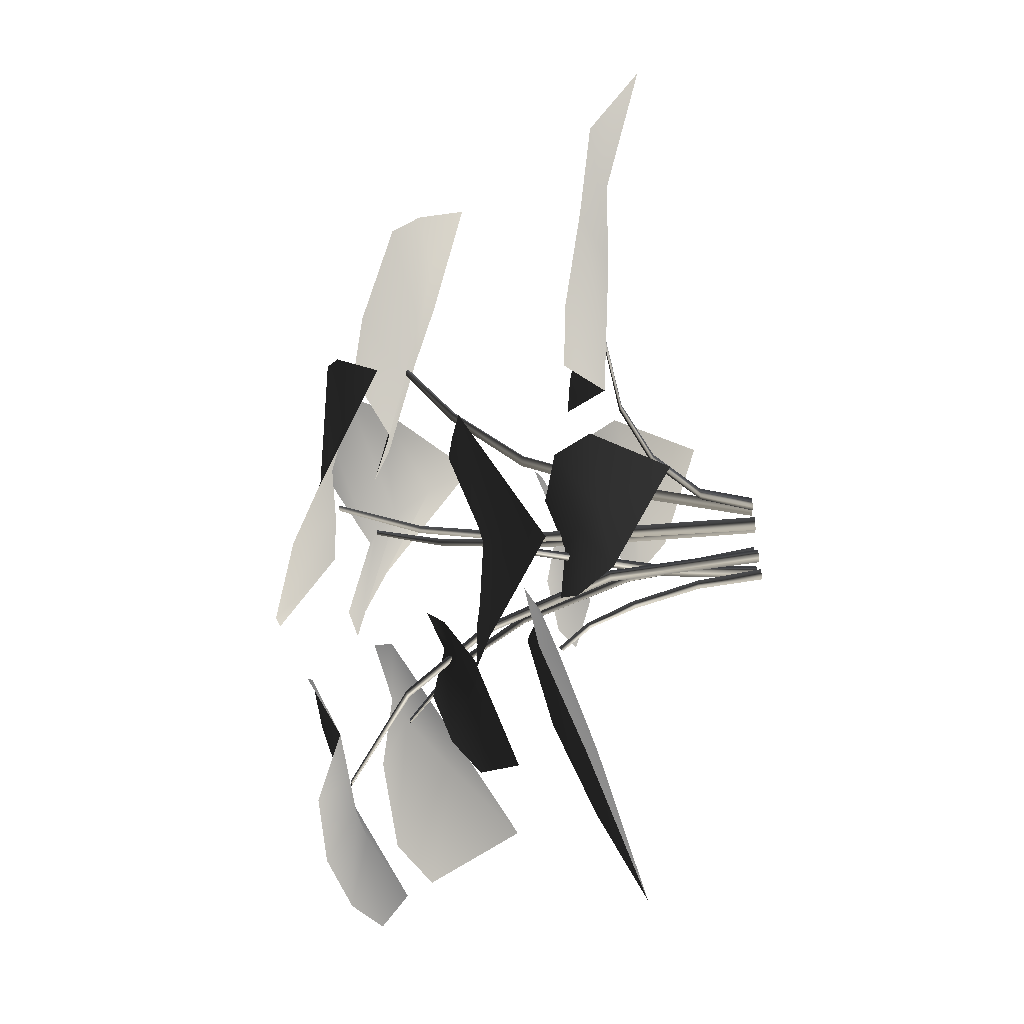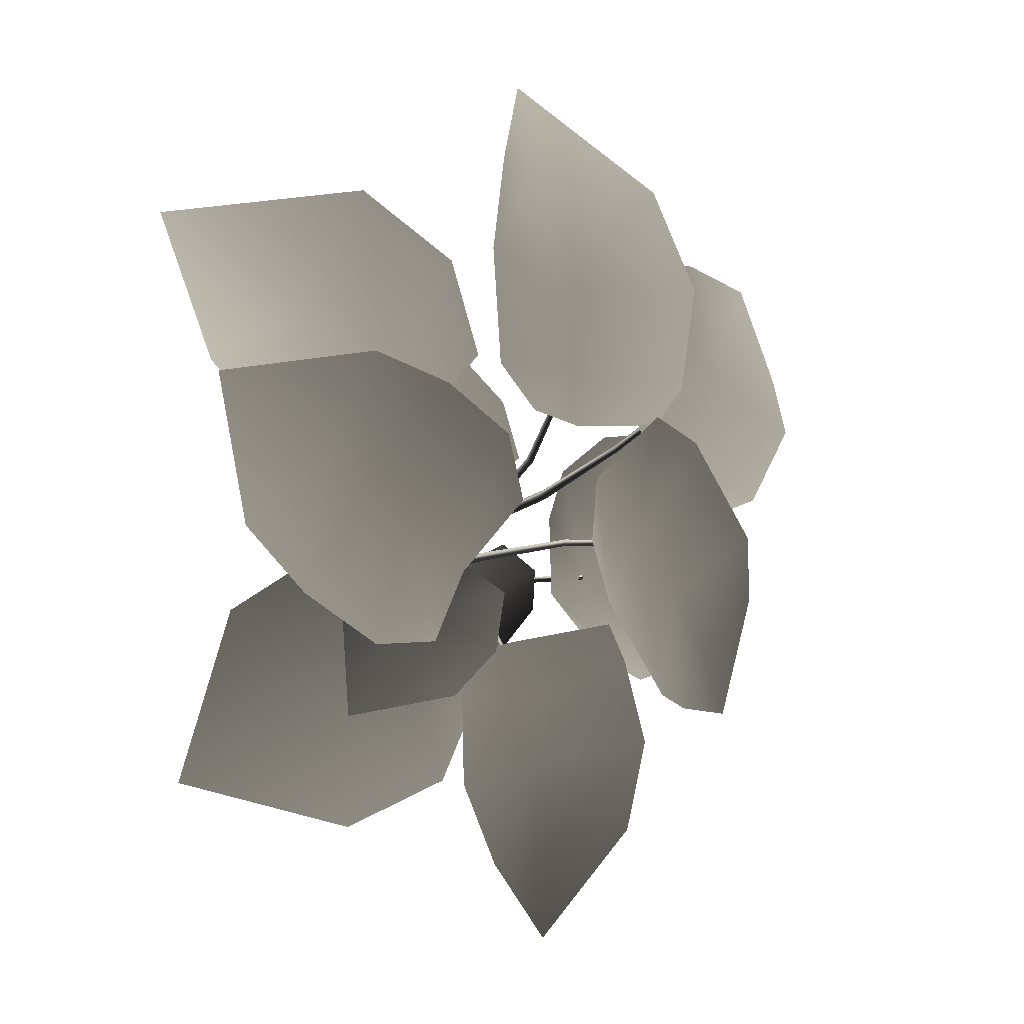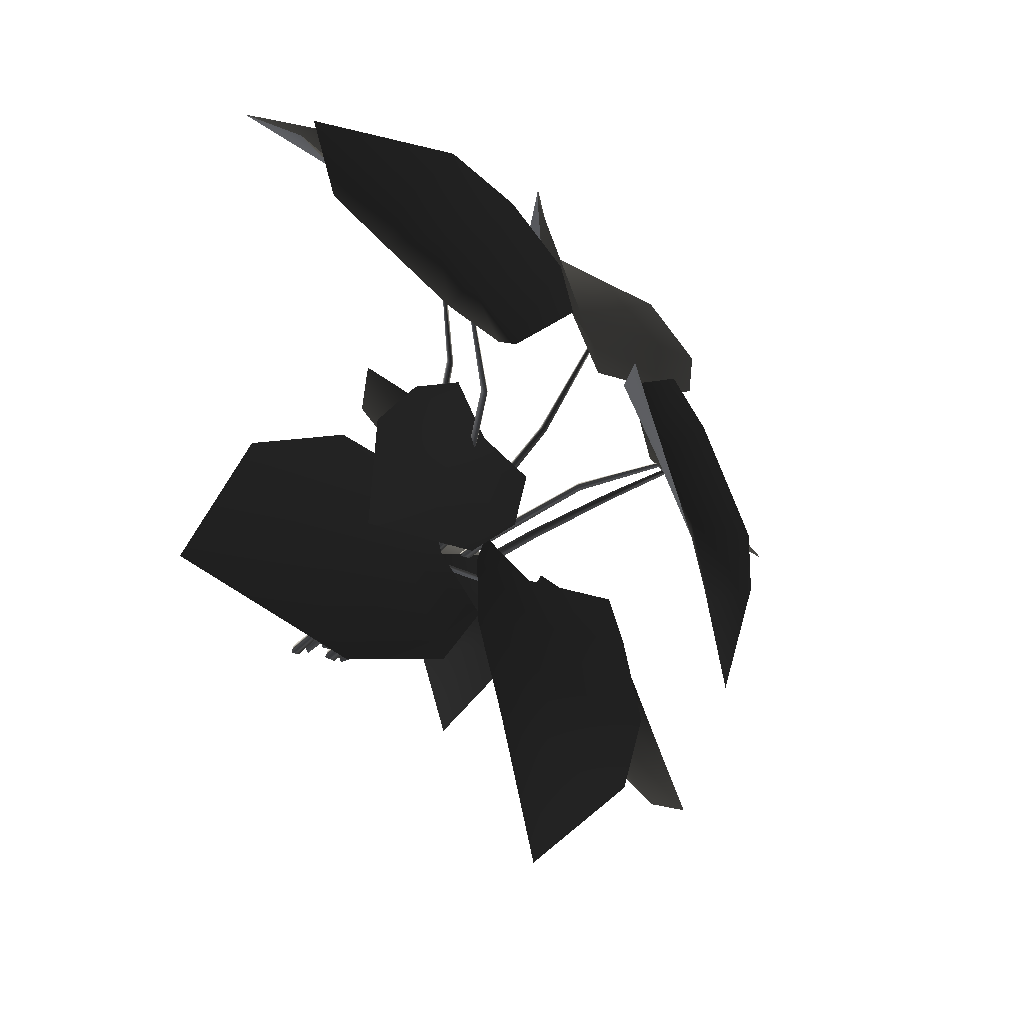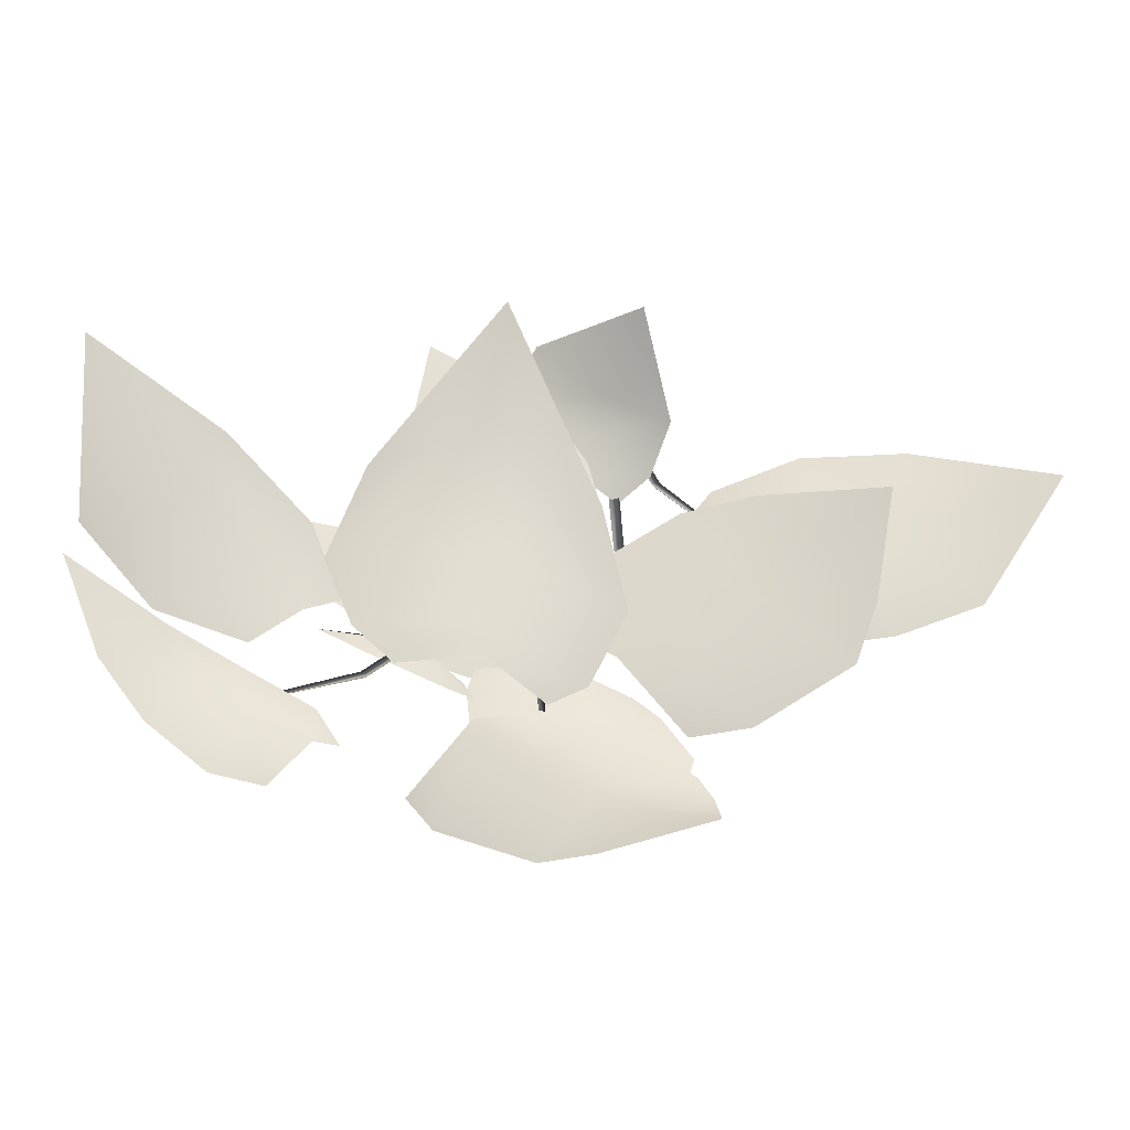
<metadata>
{"format":"obj","ext":"obj","renderer":"f3d","projection":"perspective","resolution":1024,"background":"white","views":[{"elev":-78.5,"azim":95.7,"up":"+Y"},{"elev":-9.0,"azim":-35.2,"up":"+Y"},{"elev":-52.7,"azim":-45.5,"up":"+Y"},{"elev":55.5,"azim":16.0,"up":"+Y"}]}
</metadata>
<code>
v 0.1765 0.2804 0.995
v 0.3055 0.24 0.9692
v 0.1558 0.01666 0.9415
v 0.03209 0.1336 0.9652
v -0.02617 -0.1518 1.083
v -0.07763 -0.026 1.092
v 0.2813 -0.1001 0.9267
v 0.4924 0.04792 0.9234
v 0.4049 -0.217 0.8746
v 0.5246 -0.08734 0.888
v 0.2874 -0.3488 0.9394
v 0.1738 -0.3294 1.006
v 0.5269 -0.3406 0.7862
v 0.1583 0.4013 0.8733
v 0.1996 0.5287 0.8414
v 0.4061 0.3689 0.7714
v 0.2896 0.2505 0.8157
v 0.5806 0.1536 0.8415
v 0.4562 0.108 0.8733
v 0.5242 0.4889 0.7361
v 0.3889 0.7068 0.762
v 0.6407 0.6071 0.6916
v 0.5167 0.7332 0.7023
v 0.771 0.4828 0.7024
v 0.7558 0.3456 0.7621
v 0.7559 0.7241 0.6053
v -0.129 0.2664 0.9602
v -0.2129 0.3588 0.9538
v 0.03358 0.3824 0.8822
v 0.03358 0.2616 0.8904
v 0.2718 0.3595 0.9636
v 0.1912 0.2671 0.9699
v 0.03358 0.5679 0.8441
v -0.2451 0.6005 0.9724
v 0.03358 0.8562 0.7692
v -0.1675 0.8315 0.901
v 0.2686 0.8315 0.8736
v 0.3379 0.601 0.9316
v 0.03353 1.092 0.6684
v -0.424 -0.2517 1.027
v -0.5602 -0.2653 1.023
v -0.4566 -0.01127 0.9774
v -0.3234 -0.09849 0.9774
v -0.265 0.1846 1.057
v -0.2256 0.05067 1.053
v -0.5573 0.05464 0.9773
v -0.7052 -0.1707 0.9892
v -0.6447 0.1141 0.9641
v -0.8109 -0.03924 0.9382
v -0.5722 0.3247 1.031
v -0.4133 0.2742 1.057
v -0.8555 0.2725 0.8974
v -0.4686 0.1166 0.9075
v -0.6801 0.1388 0.8971
v -0.4231 0.313 0.8556
v -0.3485 0.2489 0.8789
v -0.297 0.5829 0.8906
v -0.2456 0.379 0.9176
v -0.6045 0.4688 0.7665
v -0.84 0.3059 0.837
v -0.8541 0.6596 0.6256
v -0.4796 0.7224 0.8258
v 0.291 -0.1383 0.6664
v 0.3503 -0.2208 0.6498
v 0.1292 -0.31 0.5992
v 0.1007 -0.1799 0.5992
v -0.09637 -0.3185 0.6396
v -0.07219 -0.2178 0.6396
v 0.1616 -0.4582 0.5992
v 0.4259 -0.4003 0.625
v 0.2027 -0.646 0.5519
v 0.4023 -0.6019 0.5864
v 0.02026 -0.6855 0.5979
v -0.09166 -0.5136 0.6396
v 0.2468 -0.8495 0.4664
v 0.3203 0.1445 0.3949
v 0.3708 0.266 0.3824
v 0.4973 0.02688 0.2943
v 0.3879 -0.02462 0.3097
v 0.6039 -0.2289 0.3824
v 0.4753 -0.1845 0.3949
v 0.6581 0.1026 0.2715
v 0.5372 0.3768 0.3302
v 0.8182 0.178 0.2581
v 0.7493 0.4179 0.2888
v 0.9661 -0.04249 0.2888
v 0.7974 -0.1757 0.3302
v 1.064 0.2939 0.16
v 0.02184 -0.3025 0.5271
v -0.05804 -0.4985 0.505
v -0.1506 -0.2015 0.469
v -0.06962 -0.1489 0.499
v -0.376 -0.005669 0.4985
v -0.1677 -0.01496 0.5371
v -0.348 -0.3296 0.4041
v -0.2596 -0.6039 0.4294
v -0.6296 -0.5128 0.3297
v -0.5571 -0.1389 0.4183
v 0.2434 -0.2436 0.1897
v 0.1482 -0.1542 0.3464
v 0.3029 -0.07246 0.3516
v 0.2484 0.008403 0.4346
v 0.09469 -0.08868 0.3958
v 0.1355 0.05779 0.466
v 0.03118 5.525e-05 0.431
v -0.02774 -0.2115 0.4134
v -0.05728 -0.09571 0.4512
v 0.04406 -0.2786 0.3318
v 0.2434 -0.2436 0.1897
v -0.3504 -0.3708 0.5757
v -0.2625 -0.2099 0.6388
v -0.1214 -0.3206 0.6488
v -0.4233 -0.1652 0.6675
v -0.055 -0.2237 0.7101
v -0.2176 -0.1266 0.6643
v -0.06164 -0.09958 0.7525
v -0.1666 -0.03214 0.7263
v -0.3771 -0.05799 0.7301
v -0.2865 0.01609 0.7664
v -0.2251 0.5393 0.3813
v -0.09192 0.3627 0.417
v -0.2714 0.2709 0.4282
v 0.03321 0.5026 0.4352
v -0.1949 0.1481 0.4645
v -0.02387 0.2729 0.429
v -0.0596 0.09044 0.4795
v 0.05328 0.171 0.4427
v 0.1301 0.3953 0.4719
v 0.1673 0.263 0.4846
v 0.1459 0.456 0.09542
v 0.1014 0.3215 0.2421
v -0.05949 0.367 0.1901
v -0.1014 0.2684 0.2603
v 0.07998 0.2357 0.2845
v -0.0652 0.1545 0.3037
v 0.05573 0.1266 0.3099
v 0.2366 0.2417 0.3609
v 0.1707 0.1358 0.3739
v 0.2573 0.3419 0.2844
v 0.1459 0.456 0.09542
v -0.4755 -0.007509 0.9755
v -0.4644 -0.004012 0.9762
v -0.4668 -0.01512 0.9735
v -0.03943 -0.01242 -0.001708
v -0.04295 -0.04549 0.3376
v -0.02433 -0.06159 0.3356
v -0.01745 -0.03142 -0.001708
v -0.0196 -0.03747 0.3381
v -0.01199 -0.002884 -0.001708
v -0.04295 -0.04549 0.3376
v -0.03943 -0.01242 -0.001708
v -0.1177 -0.0677 0.6232
v -0.133 -0.05424 0.6235
v -0.1138 -0.04783 0.6251
v -0.133 -0.05424 0.6235
v -0.2551 -0.05512 0.8223
v -0.2661 -0.04424 0.8164
v -0.2514 -0.03949 0.8213
v -0.2661 -0.04424 0.8164
v -0.4668 -0.01512 0.9735
v -0.4755 -0.007509 0.9755
v -0.4644 -0.004012 0.9762
v -0.4755 -0.007509 0.9755
v 0.02669 0.398 0.8786
v 0.03676 0.3923 0.8798
v 0.02669 0.3866 0.881
v 0.02166 0.05006 -0.001708
v 0.02292 0.07961 0.3498
v 0.02292 0.055 0.3518
v 0.02166 0.02101 -0.001708
v 0.04431 0.0673 0.3508
v 0.04682 0.03553 -0.001708
v 0.02292 0.07961 0.3498
v 0.02166 0.05006 -0.001708
v 0.02418 0.08288 0.5068
v 0.02418 0.1028 0.5026
v 0.04179 0.09282 0.5047
v 0.02418 0.1028 0.5026
v 0.02544 0.2003 0.724
v 0.02544 0.2132 0.7146
v 0.03928 0.2068 0.7193
v 0.02544 0.2132 0.7146
v 0.02669 0.3866 0.881
v 0.02669 0.398 0.8786
v 0.03676 0.3923 0.8798
v 0.02669 0.398 0.8786
v 0.4209 0.3889 0.7627
v 0.4224 0.3756 0.7661
v 0.4091 0.3759 0.7695
v 0.07363 0.08265 -0.001781
v 0.138 0.1235 0.2643
v 0.1156 0.1021 0.2669
v 0.0525 0.06279 -0.001781
v 0.1416 0.09731 0.2657
v 0.08031 0.05437 -0.001708
v 0.138 0.1235 0.2643
v 0.07363 0.08265 -0.001781
v 0.2005 0.1697 0.5125
v 0.22 0.1885 0.5074
v 0.2225 0.1664 0.51
v 0.22 0.1885 0.5074
v 0.3069 0.272 0.6693
v 0.32 0.2852 0.6582
v 0.3232 0.2688 0.6638
v 0.32 0.2852 0.6582
v 0.4091 0.3759 0.7695
v 0.4209 0.3889 0.7627
v 0.4224 0.3756 0.7661
v 0.4209 0.3889 0.7627
v 0.1811 0.005746 0.9296
v 0.1699 0.002766 0.9303
v 0.1728 0.01375 0.9278
v 0.06163 0.004832 -0.001708
v 0.06983 0.01135 0.3545
v 0.05198 0.02831 0.3526
v 0.04056 0.02483 -0.001708
v 0.04614 0.004426 0.355
v 0.03377 -0.003419 -0.001708
v 0.06983 0.01135 0.3545
v 0.06163 0.004832 -0.001708
v 0.05866 0.02847 0.5118
v 0.0733 0.01432 0.5121
v 0.05377 0.008802 0.5136
v 0.0733 0.01432 0.5121
v 0.1024 0.03194 0.7563
v 0.1129 0.02057 0.7508
v 0.09801 0.01651 0.7554
v 0.1129 0.02057 0.7508
v 0.1728 0.01375 0.9278
v 0.1811 0.005746 0.9296
v 0.1699 0.002766 0.9303
v 0.1811 0.005746 0.9296
v 0.4983 0.03011 0.2958
v 0.4932 0.02004 0.2984
v 0.4882 0.03009 0.301
v 0.09835 0.04392 -0.001554
v 0.1337 0.03277 0.1138
v 0.109 0.03277 0.1143
v 0.0693 0.04392 -0.001861
v 0.1214 0.01139 0.114
v 0.08383 0.01876 -0.001708
v 0.1337 0.03277 0.1138
v 0.09835 0.04392 -0.001554
v 0.2051 0.01949 0.2177
v 0.2244 0.0195 0.2126
v 0.2147 0.00188 0.2151
v 0.2244 0.0195 0.2126
v 0.3334 0.01563 0.2804
v 0.3451 0.01565 0.274
v 0.3393 0.001799 0.2771
v 0.3451 0.01565 0.274
v 0.4882 0.03009 0.301
v 0.4983 0.03011 0.2958
v 0.4932 0.02004 0.2984
v 0.4983 0.03011 0.2958
v -0.4333 0.3184 0.8468
v -0.422 0.316 0.8475
v -0.4295 0.3075 0.8451
v -0.05607 0.09955 -0.001708
v -0.0754 0.0725 0.2929
v -0.06711 0.04931 0.2912
v -0.04628 0.0722 -0.001708
v -0.05113 0.068 0.2934
v -0.02749 0.09436 -0.001708
v -0.0754 0.0725 0.2929
v -0.05607 0.09955 -0.001708
v -0.1514 0.08994 0.5409
v -0.1581 0.1092 0.5412
v -0.1382 0.1053 0.5426
v -0.1581 0.1092 0.5412
v -0.2648 0.1685 0.7138
v -0.269 0.1833 0.7087
v -0.2539 0.1802 0.713
v -0.269 0.1833 0.7087
v -0.4295 0.3075 0.8451
v -0.4333 0.3184 0.8468
v -0.422 0.316 0.8475
v -0.4333 0.3184 0.8468
v 0.1348 -0.34 0.5932
v 0.1263 -0.3321 0.5936
v 0.1372 -0.3287 0.5919
v -0.07369 0.04304 -0.001708
v -0.04794 0.03776 0.2074
v -0.04297 0.06188 0.2061
v -0.06783 0.07149 -0.001708
v -0.06633 0.05423 0.2077
v -0.09541 0.06234 -0.001708
v -0.04794 0.03776 0.2074
v -0.07369 0.04304 -0.001708
v 0.01275 0.001674 0.3834
v 0.008463 -0.01823 0.3835
v -0.006528 -0.004558 0.3846
v 0.008463 -0.01823 0.3835
v 0.06879 -0.1244 0.5061
v 0.06466 -0.1392 0.5025
v 0.05335 -0.1287 0.5055
v 0.06466 -0.1392 0.5025
v 0.1372 -0.3287 0.5919
v 0.1348 -0.34 0.5932
v 0.1263 -0.3321 0.5936
v 0.1348 -0.34 0.5932
v -0.1504 -0.2064 0.4573
v -0.1501 -0.1965 0.4615
v -0.143 -0.2027 0.4659
v -0.06571 -0.07029 -0.001708
v -0.07231 -0.07405 0.1418
v -0.05562 -0.06571 0.1428
v -0.0445 -0.0597 -0.001708
v -0.07063 -0.05413 0.1423
v -0.06355 -0.04503 -0.001708
v -0.07231 -0.07405 0.1418
v -0.06571 -0.07029 -0.001708
v -0.08103 -0.09627 0.2917
v -0.09688 -0.09698 0.2846
v -0.09144 -0.08785 0.2882
v -0.09688 -0.09698 0.2846
v -0.1102 -0.141 0.3992
v -0.1187 -0.1452 0.3886
v -0.1191 -0.1321 0.3938
v -0.1187 -0.1452 0.3886
v -0.143 -0.2027 0.4659
v -0.1504 -0.2064 0.4573
v -0.1501 -0.1965 0.4615
v -0.1504 -0.2064 0.4573
g Fern_16_(3)_5955_99
f 1 3 2
f 1 4 3
f 4 5 3
f 4 6 5
f 2 3 7
f 2 7 8
f 8 7 9
f 8 9 10
f 7 11 9
f 7 12 11
f 3 12 7
f 3 5 12
f 9 13 10
f 11 13 9
f 14 16 15
f 14 17 16
f 17 18 16
f 17 19 18
f 15 16 20
f 15 20 21
f 21 20 22
f 21 22 23
f 20 24 22
f 20 25 24
f 16 25 20
f 16 18 25
f 22 26 23
f 24 26 22
f 27 29 28
f 27 30 29
f 30 31 29
f 30 32 31
f 28 29 33
f 28 33 34
f 34 33 35
f 34 35 36
f 33 37 35
f 33 38 37
f 29 38 33
f 29 31 38
f 35 39 36
f 37 39 35
f 40 42 41
f 40 43 42
f 43 44 42
f 43 45 44
f 41 42 46
f 41 46 47
f 47 46 48
f 47 48 49
f 46 50 48
f 46 51 50
f 42 51 46
f 42 44 51
f 48 52 49
f 50 52 48
f 53 55 54
f 53 56 55
f 56 57 55
f 56 58 57
f 54 55 59
f 54 59 60
f 61 60 59
f 59 62 61
f 55 62 59
f 55 57 62
f 63 65 64
f 63 66 65
f 66 67 65
f 66 68 67
f 64 65 69
f 64 69 70
f 70 69 71
f 70 71 72
f 69 73 71
f 69 74 73
f 65 74 69
f 65 67 74
f 71 75 72
f 73 75 71
f 76 78 77
f 76 79 78
f 79 80 78
f 79 81 80
f 77 78 82
f 77 82 83
f 83 82 84
f 83 84 85
f 82 86 84
f 82 87 86
f 78 87 82
f 78 80 87
f 84 88 85
f 86 88 84
f 89 91 90
f 89 92 91
f 92 93 91
f 92 94 93
f 90 91 95
f 90 95 96
f 97 96 95
f 95 98 97
f 91 98 95
f 91 93 98
f 99 101 100
f 102 100 101
f 102 103 100
f 104 103 102
f 104 105 103
f 105 106 103
f 105 107 106
f 103 108 100
f 103 106 108
f 100 108 109
f 110 112 111
f 111 113 110
f 114 111 112
f 114 115 111
f 115 113 111
f 116 115 114
f 116 117 115
f 117 118 115
f 115 118 113
f 117 119 118
f 120 122 121
f 121 123 120
f 124 121 122
f 124 125 121
f 125 123 121
f 126 125 124
f 126 127 125
f 127 128 125
f 125 128 123
f 127 129 128
f 130 132 131
f 133 131 132
f 133 134 131
f 135 134 133
f 135 136 134
f 136 137 134
f 136 138 137
f 134 139 131
f 134 137 139
f 131 139 140
f 141 143 142
f 144 146 145
f 144 147 146
f 147 148 146
f 147 149 148
f 149 150 148
f 149 151 150
f 145 146 152
f 145 152 153
f 146 154 152
f 146 148 154
f 148 155 154
f 148 150 155
f 153 152 156
f 153 156 157
f 152 158 156
f 152 154 158
f 154 159 158
f 154 155 159
f 157 156 160
f 157 160 161
f 156 162 160
f 156 158 162
f 158 163 162
f 158 159 163
f 164 166 165
f 167 169 168
f 167 170 169
f 170 171 169
f 170 172 171
f 172 173 171
f 172 174 173
f 168 169 175
f 168 175 176
f 169 177 175
f 169 171 177
f 171 178 177
f 171 173 178
f 176 175 179
f 176 179 180
f 175 181 179
f 175 177 181
f 177 182 181
f 177 178 182
f 180 179 183
f 180 183 184
f 179 185 183
f 179 181 185
f 181 186 185
f 181 182 186
f 187 189 188
f 190 192 191
f 190 193 192
f 193 194 192
f 193 195 194
f 195 196 194
f 195 197 196
f 191 192 198
f 191 198 199
f 192 200 198
f 192 194 200
f 194 201 200
f 194 196 201
f 199 198 202
f 199 202 203
f 198 204 202
f 198 200 204
f 200 205 204
f 200 201 205
f 203 202 206
f 203 206 207
f 202 208 206
f 202 204 208
f 204 209 208
f 204 205 209
f 210 212 211
f 213 215 214
f 213 216 215
f 216 217 215
f 216 218 217
f 218 219 217
f 218 220 219
f 214 215 221
f 214 221 222
f 215 223 221
f 215 217 223
f 217 224 223
f 217 219 224
f 222 221 225
f 222 225 226
f 221 227 225
f 221 223 227
f 223 228 227
f 223 224 228
f 226 225 229
f 226 229 230
f 225 231 229
f 225 227 231
f 227 232 231
f 227 228 232
f 233 235 234
f 236 238 237
f 236 239 238
f 239 240 238
f 239 241 240
f 241 242 240
f 241 243 242
f 237 238 244
f 237 244 245
f 238 246 244
f 238 240 246
f 240 247 246
f 240 242 247
f 245 244 248
f 245 248 249
f 244 250 248
f 244 246 250
f 246 251 250
f 246 247 251
f 249 248 252
f 249 252 253
f 248 254 252
f 248 250 254
f 250 255 254
f 250 251 255
f 256 258 257
f 259 261 260
f 259 262 261
f 262 263 261
f 262 264 263
f 264 265 263
f 264 266 265
f 260 261 267
f 260 267 268
f 261 269 267
f 261 263 269
f 263 270 269
f 263 265 270
f 268 267 271
f 268 271 272
f 267 273 271
f 267 269 273
f 269 274 273
f 269 270 274
f 272 271 275
f 272 275 276
f 271 277 275
f 271 273 277
f 273 278 277
f 273 274 278
f 279 281 280
f 282 284 283
f 282 285 284
f 285 286 284
f 285 287 286
f 287 288 286
f 287 289 288
f 283 284 290
f 283 290 291
f 284 292 290
f 284 286 292
f 286 293 292
f 286 288 293
f 291 290 294
f 291 294 295
f 290 296 294
f 290 292 296
f 292 297 296
f 292 293 297
f 295 294 298
f 295 298 299
f 294 300 298
f 294 296 300
f 296 301 300
f 296 297 301
f 302 304 303
f 305 307 306
f 305 308 307
f 308 309 307
f 308 310 309
f 310 311 309
f 310 312 311
f 306 307 313
f 306 313 314
f 307 315 313
f 307 309 315
f 309 316 315
f 309 311 316
f 314 313 317
f 314 317 318
f 313 319 317
f 313 315 319
f 315 320 319
f 315 316 320
f 318 317 321
f 318 321 322
f 317 323 321
f 317 319 323
f 319 324 323
f 319 320 324

</code>
